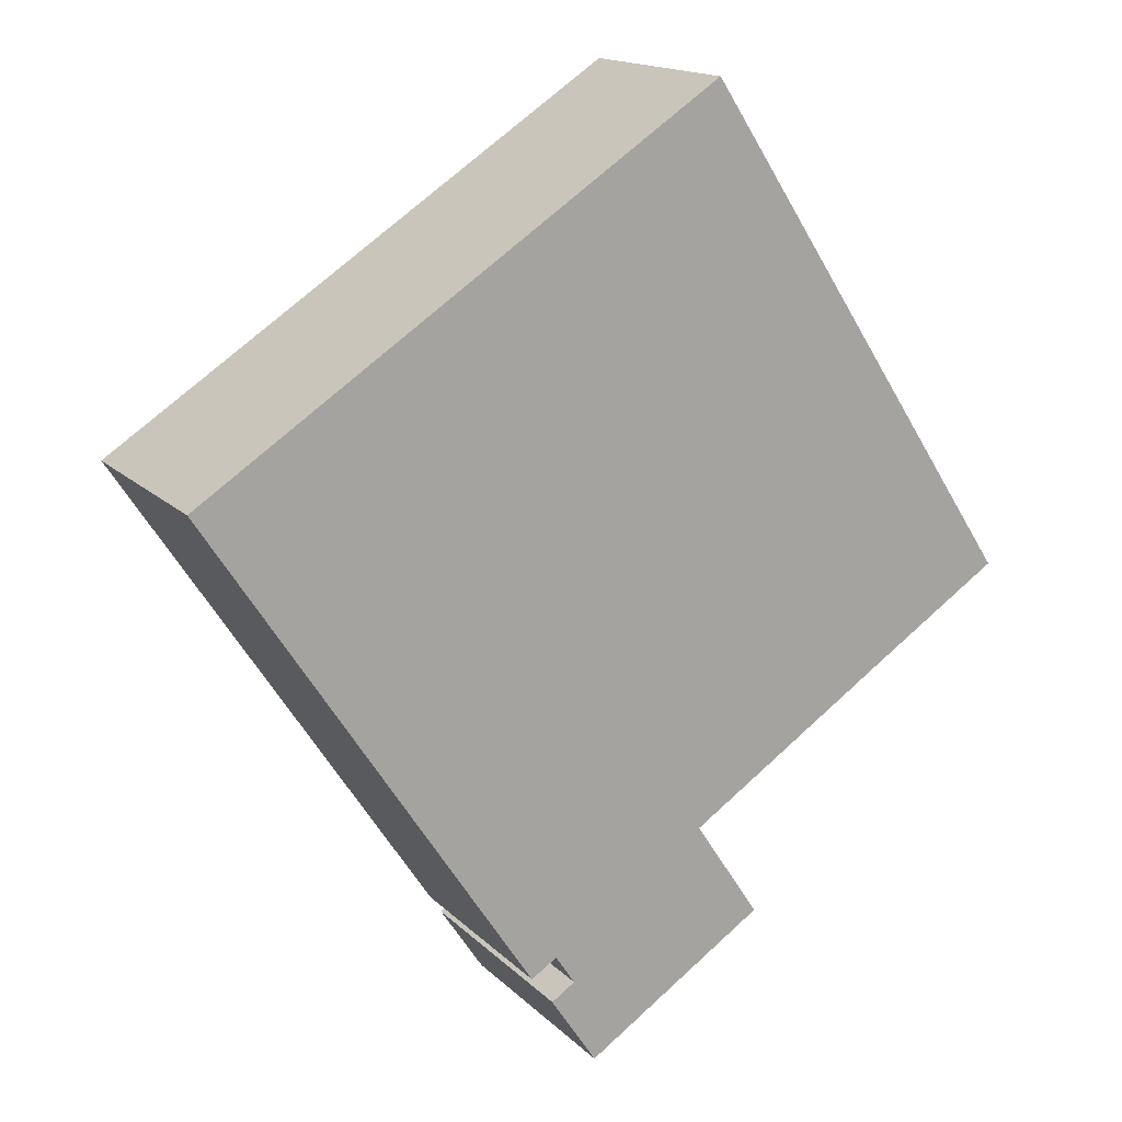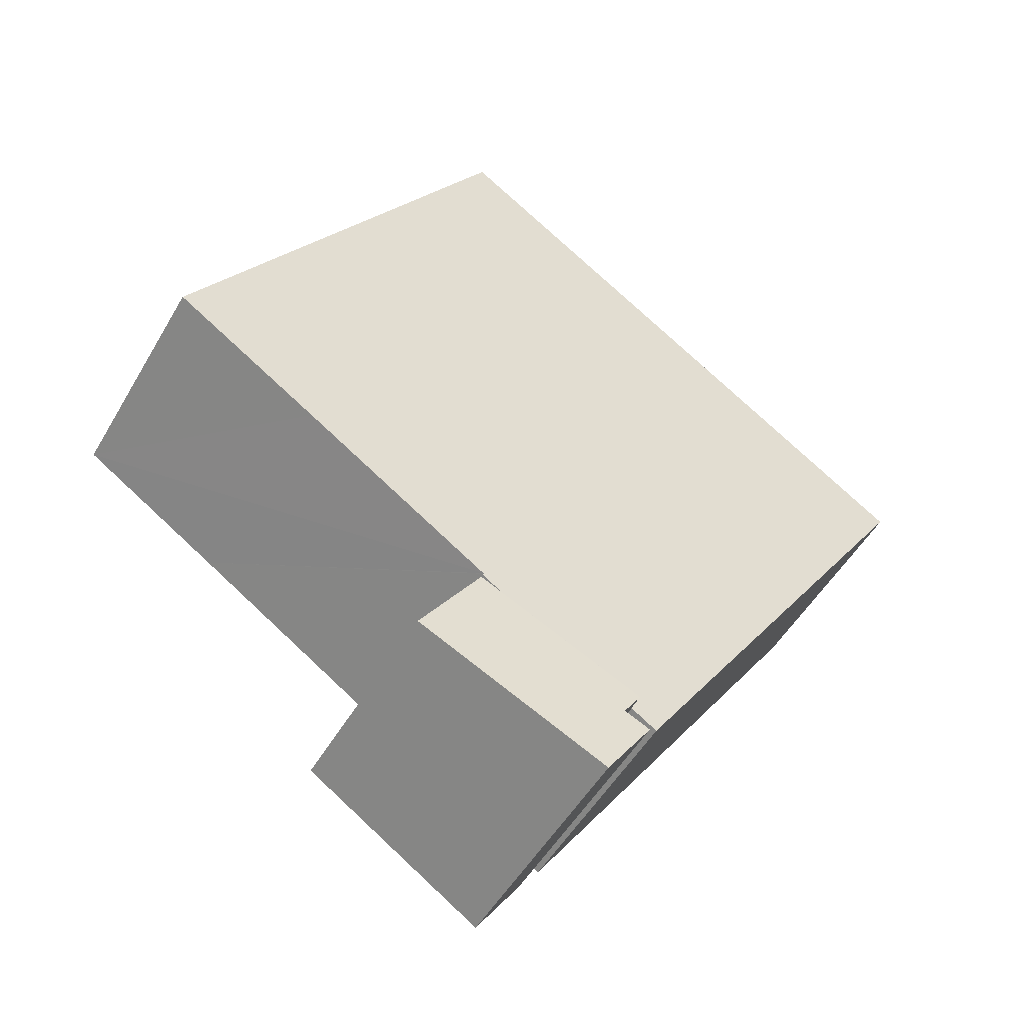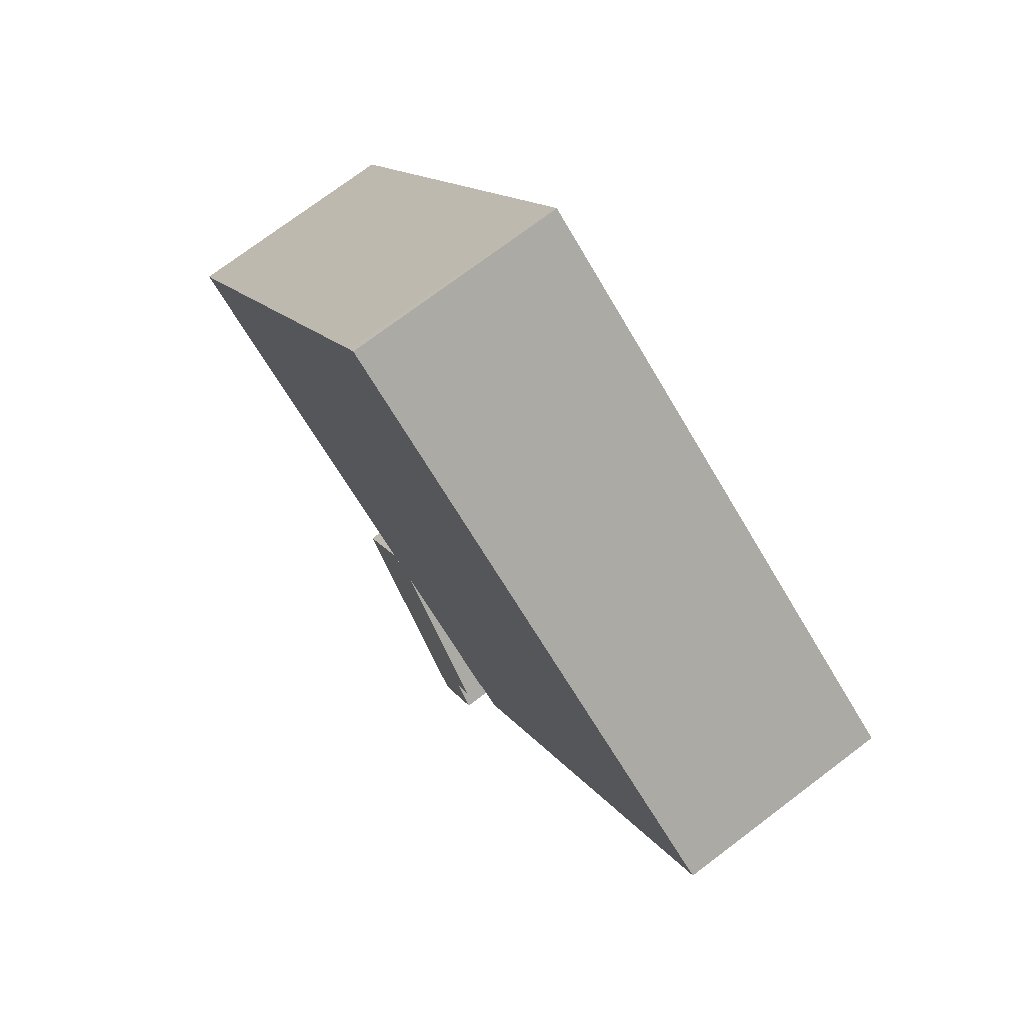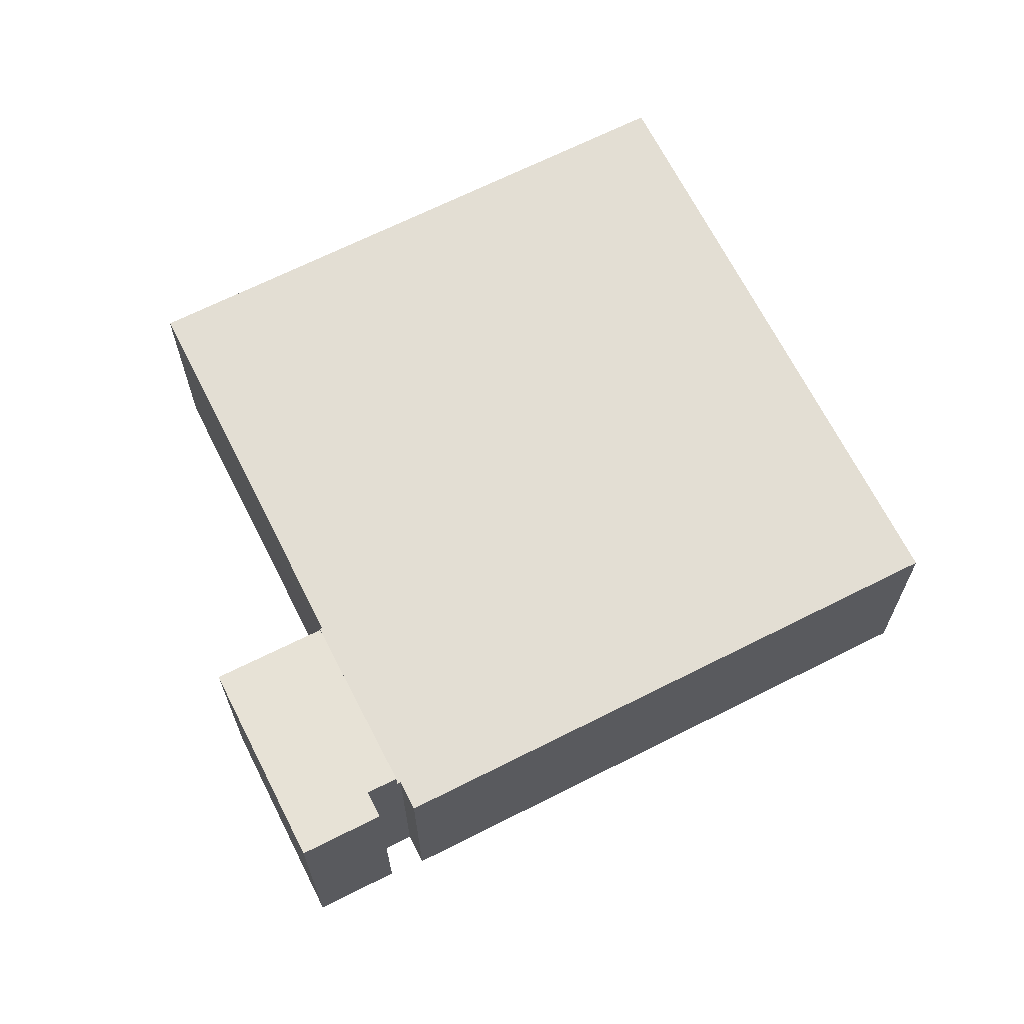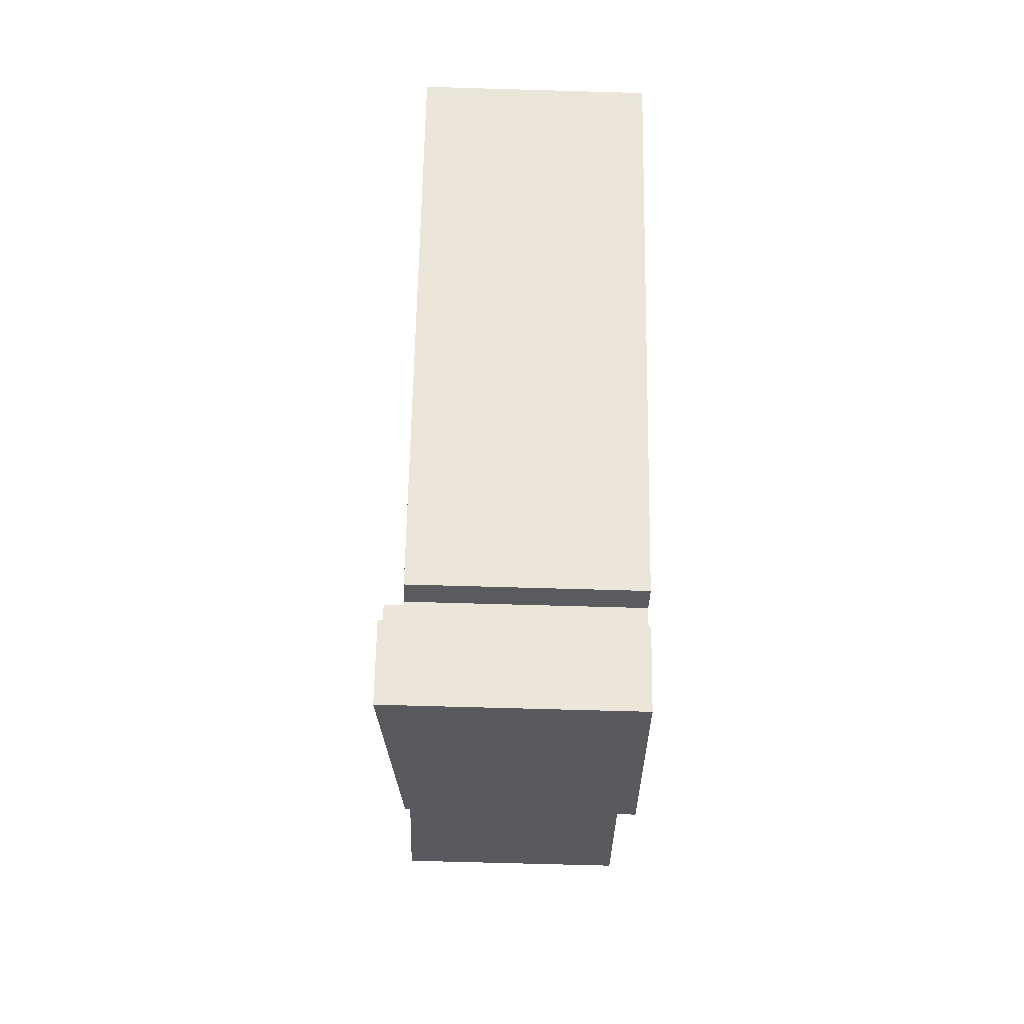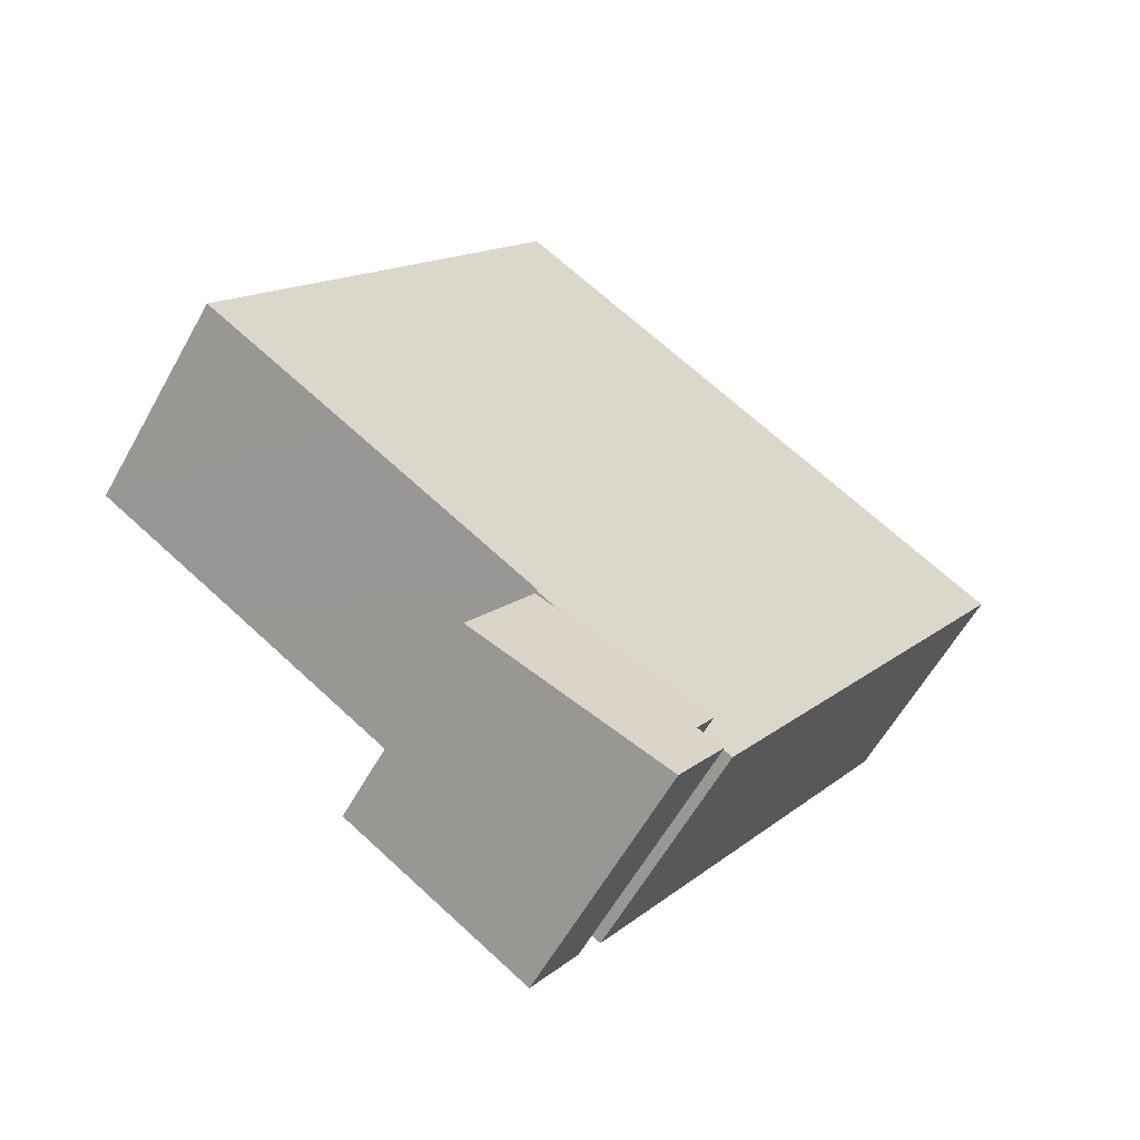
<metadata>
{"format":"obj","ext":"obj","renderer":"f3d","projection":"perspective","resolution":1024,"background":"white","views":[{"elev":15.8,"azim":-28.4,"up":"+Z"},{"elev":-50.7,"azim":150.8,"up":"+Z"},{"elev":74.7,"azim":-127.0,"up":"+Z"},{"elev":67.3,"azim":-150.1,"up":"+Y"},{"elev":-65.0,"azim":-91.7,"up":"+Z"},{"elev":-59.2,"azim":151.1,"up":"+Z"}]}
</metadata>
<code>
v  14.43 10.16 -21.82
v  20.4 9.601 -22.09
v  16.35 10.16 -24.75
v  21.71 9.421 -21.23
v  23.87 9.124 -19.81
v  23.77 9.124 -19.65
v  15.42 10.02 -21.17
v  21.2 9.126 -15.77
v  14.69 10.02 -20.06
v  20.33 9.247 -16.35
v  21.2 9.656e-16 -15.77
v  23.87 1.213e-15 -19.81
v  23.77 1.203e-15 -19.65
v  16.35 1.515e-15 -24.75
v  21.71 1.3e-15 -21.23
v  20.4 1.353e-15 -22.09
v  14.43 1.336e-15 -21.82
v  15.42 1.296e-15 -21.17
v  14.69 1.228e-15 -20.06
v  20.33 1.001e-15 -16.35
v  14.6 9.247 -19.93
v  14.69 9.247 -20.06
v  21.15 9.247 -15.69
v  21.2 9.247 -15.77
v  13.52 9.247 -20.63
v  0.281 9.247 -0.42
v  29.37 9.247 -10.26
v  34.98 9.247 -6.24
v  35.13 9.247 -6.479
v  21.87 9.247 13.75
v  21.57 9.247 14.19
v  7.629 9.247 5.02
v  29.04 9.247 -10.47
v  21.18 9.247 -15.66
v  0 9.247 5.662e-16
v  14.6 1.22e-15 -19.93
v  13.52 1.263e-15 -20.63
v  35.13 3.967e-16 -6.479
v  29.37 6.279e-16 -10.26
v  21.15 9.605e-16 -15.69
v  29.04 6.409e-16 -10.47
v  21.18 9.591e-16 -15.66
v  21.57 -8.689e-16 14.19
v  21.87 -8.418e-16 13.75
v  34.98 3.821e-16 -6.24
v  0.281 2.572e-17 -0.42
v  0 0 0
v  7.629 -3.074e-16 5.02
g defaultobject
f 1 2 3
f 2 1 4
f 4 1 5
f 5 1 6
f 6 1 7
f 6 7 8
f 8 7 9
f 8 9 10
f 11 6 8
f 6 11 5
f 5 11 12
f 12 11 13
f 12 4 5
f 4 12 2
f 2 12 3
f 3 12 14
f 14 12 15
f 14 15 16
f 14 1 3
f 1 14 17
f 18 9 7
f 9 18 19
f 17 7 1
f 7 17 18
f 19 10 9
f 10 19 8
f 8 19 11
f 11 19 20
f 16 17 14
f 17 16 18
f 18 16 19
f 19 16 20
f 20 16 15
f 20 15 12
f 20 12 11
f 11 12 13
f 21 10 22
f 10 21 23
f 10 23 24
f 25 26 21
f 27 28 29
f 28 27 30
f 30 27 31
f 31 27 32
f 32 27 33
f 32 33 34
f 32 34 21
f 32 21 35
f 35 21 26
f 11 10 24
f 10 11 22
f 22 11 19
f 19 11 20
f 36 25 21
f 25 36 37
f 38 27 29
f 27 38 33
f 33 38 34
f 34 38 39
f 34 39 23
f 23 39 40
f 40 39 41
f 40 41 42
f 40 24 23
f 24 40 11
f 43 30 31
f 30 43 28
f 28 43 44
f 28 44 45
f 28 45 29
f 29 45 38
f 19 21 22
f 21 19 36
f 37 26 25
f 26 37 46
f 26 46 35
f 35 46 47
f 47 32 35
f 32 47 31
f 31 47 48
f 31 48 43
f 45 39 38
f 39 45 44
f 39 44 41
f 41 44 42
f 42 44 40
f 40 44 20
f 20 44 19
f 19 44 43
f 19 43 48
f 19 48 36
f 36 48 37
f 37 48 46
f 46 48 47
f 20 11 40

</code>
